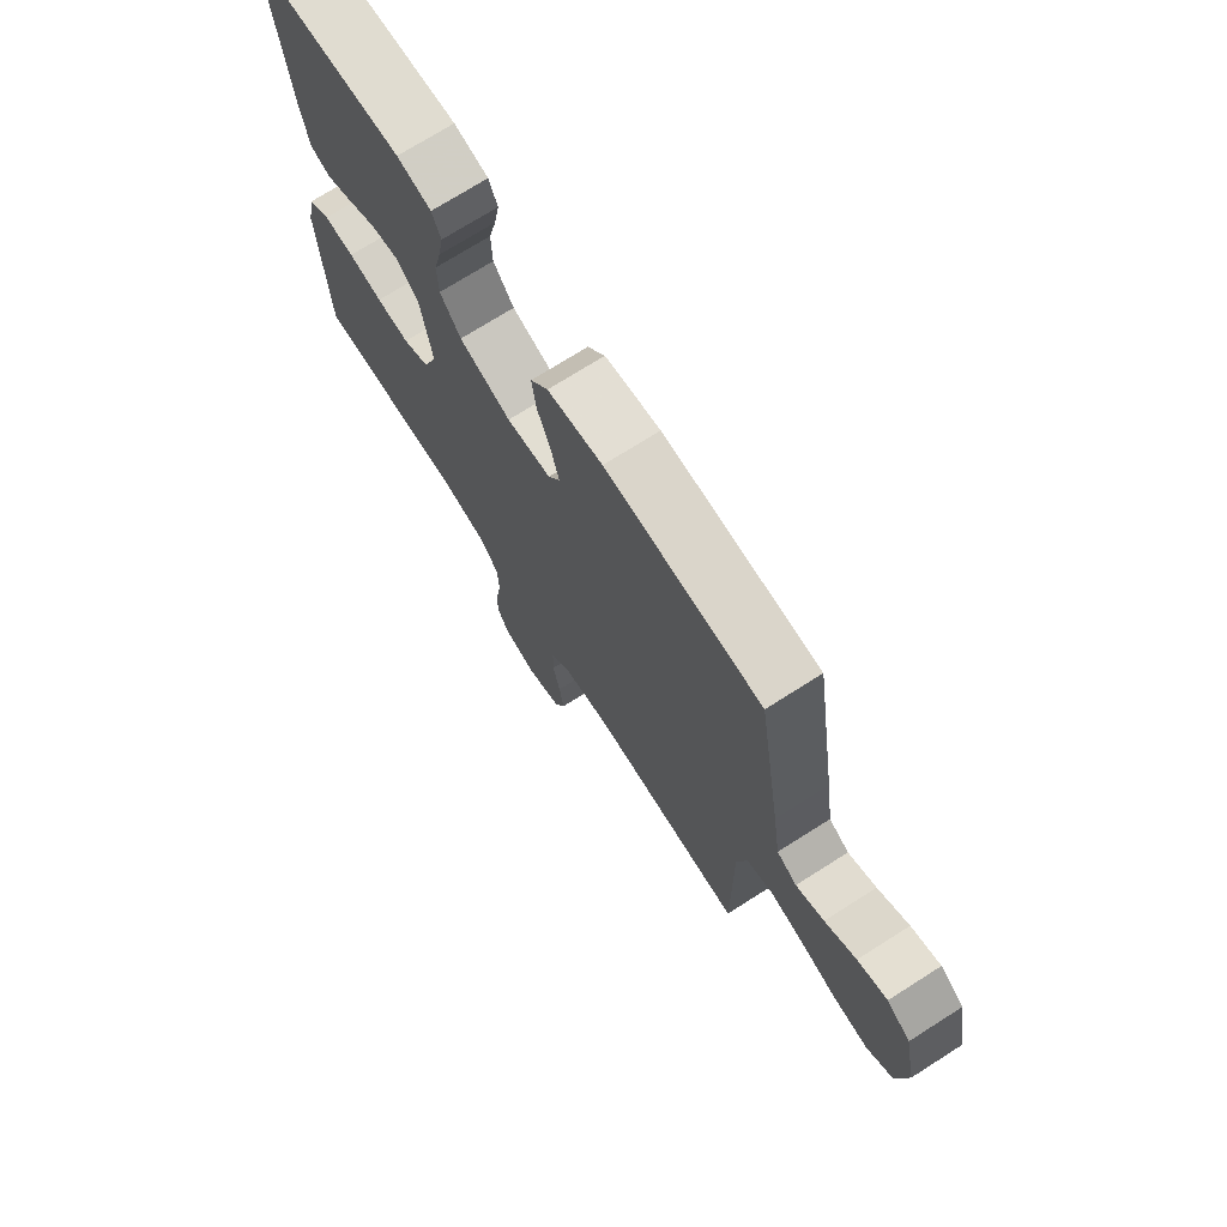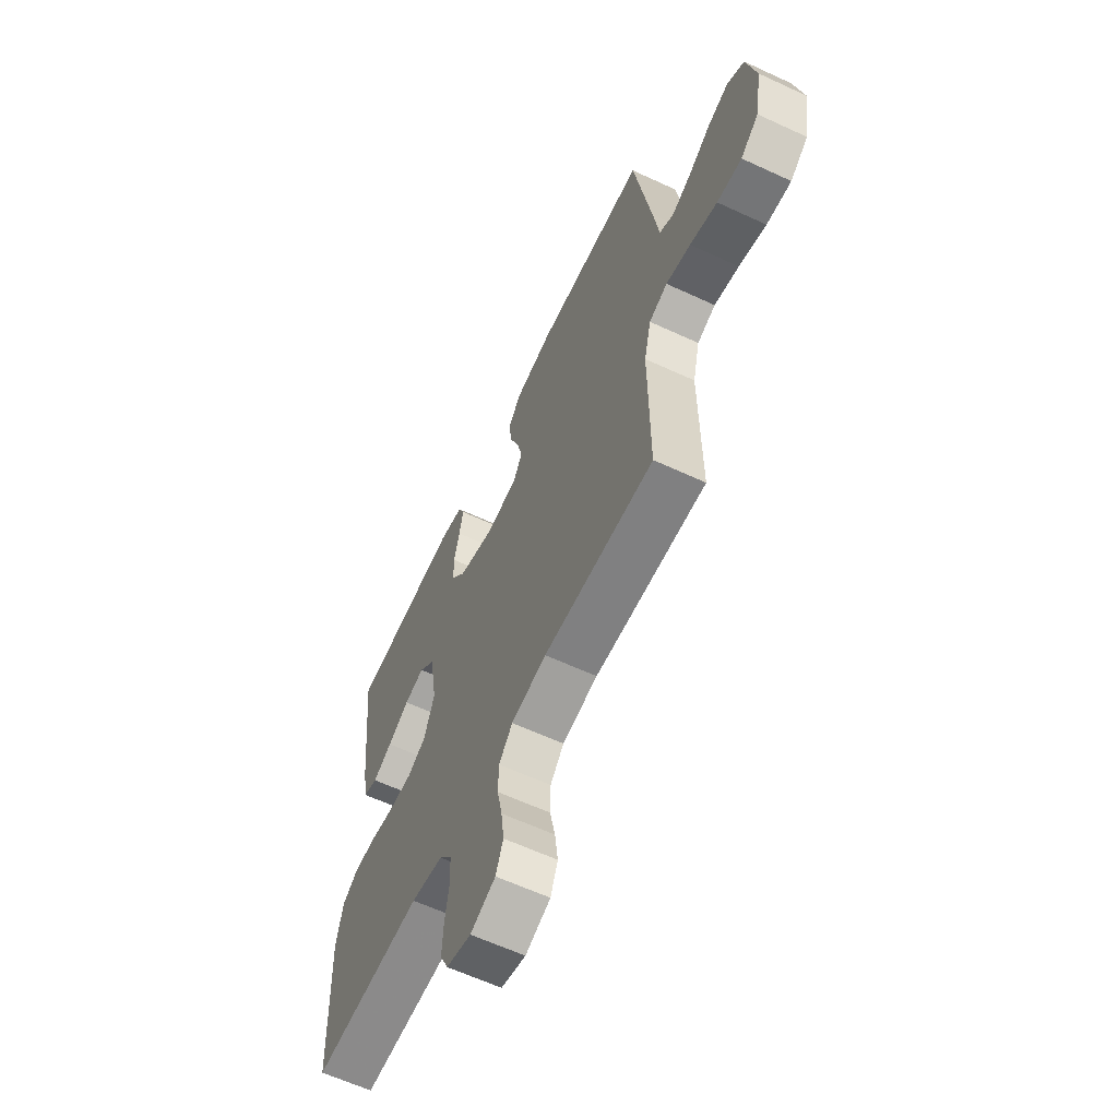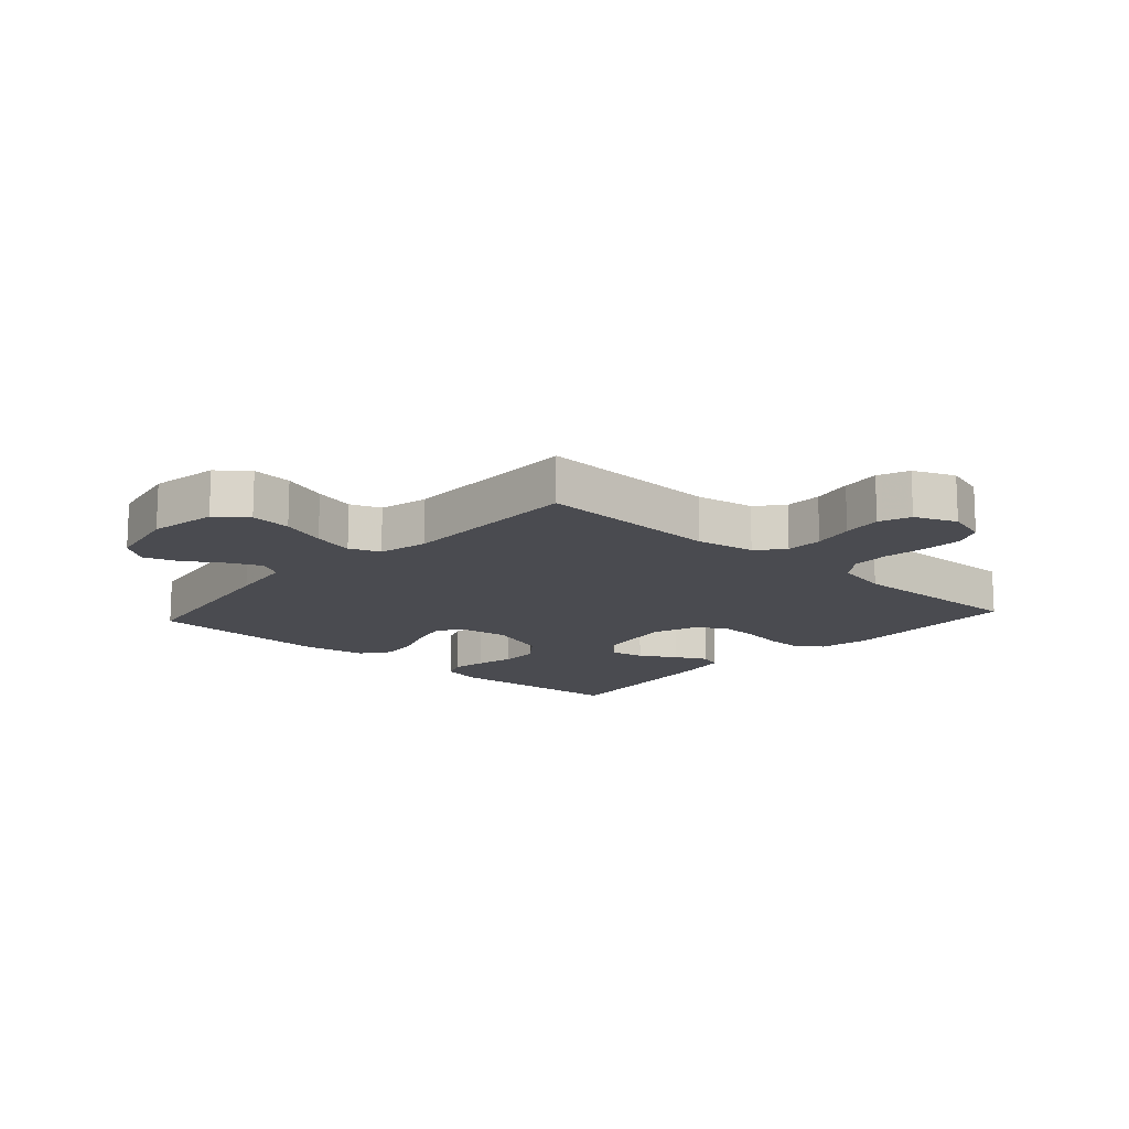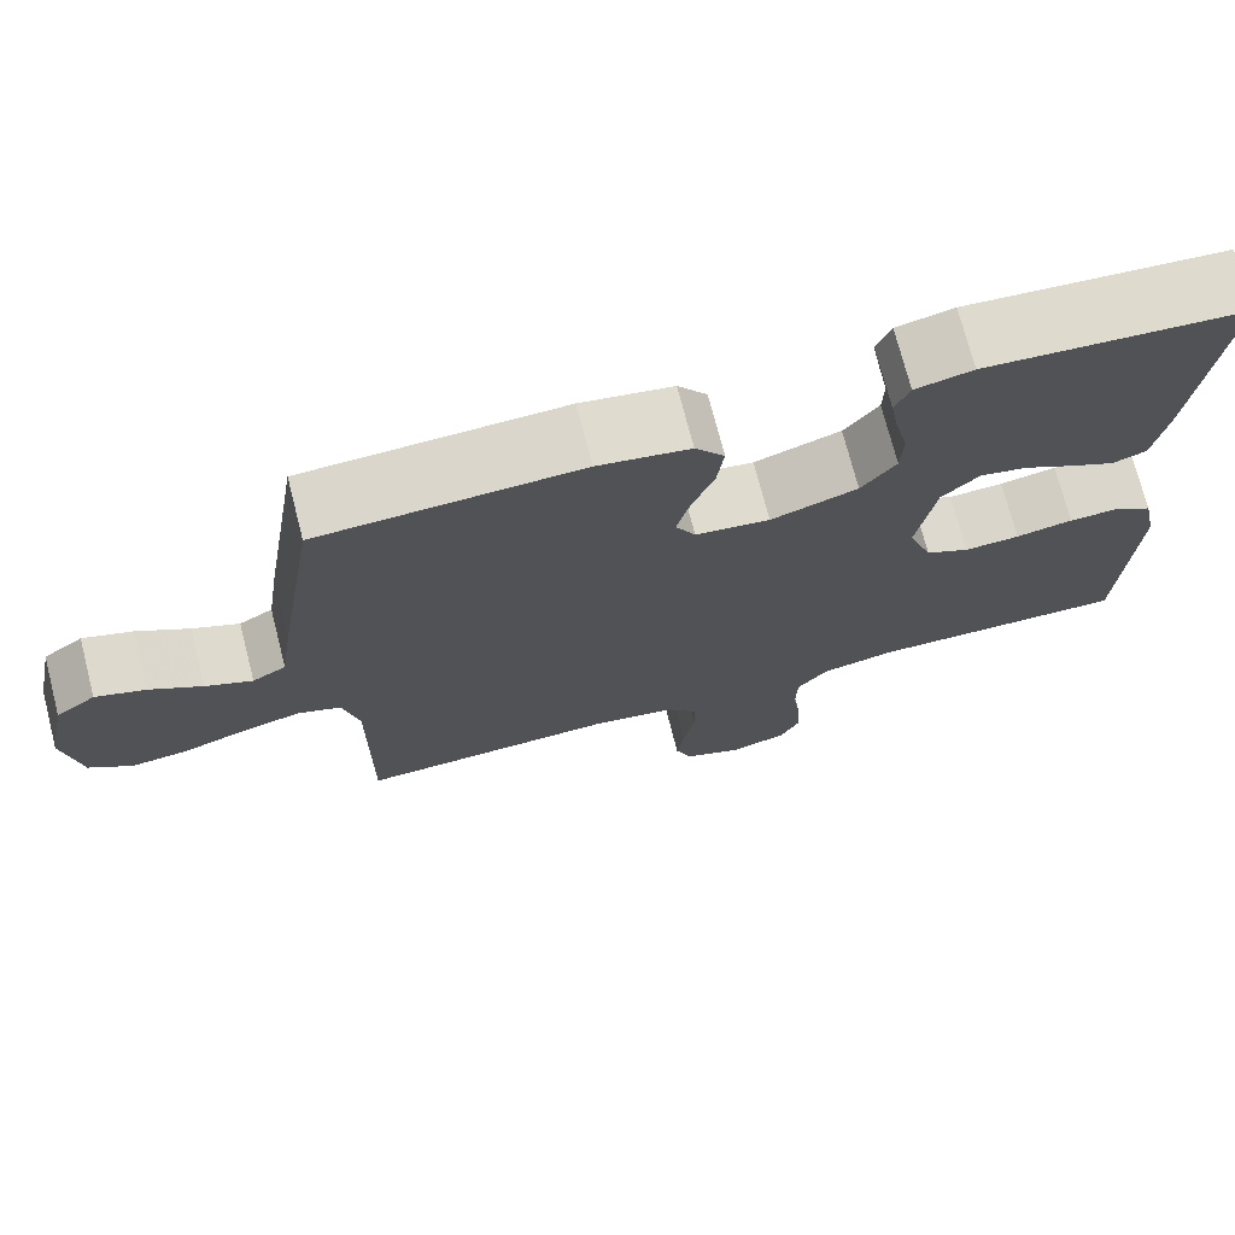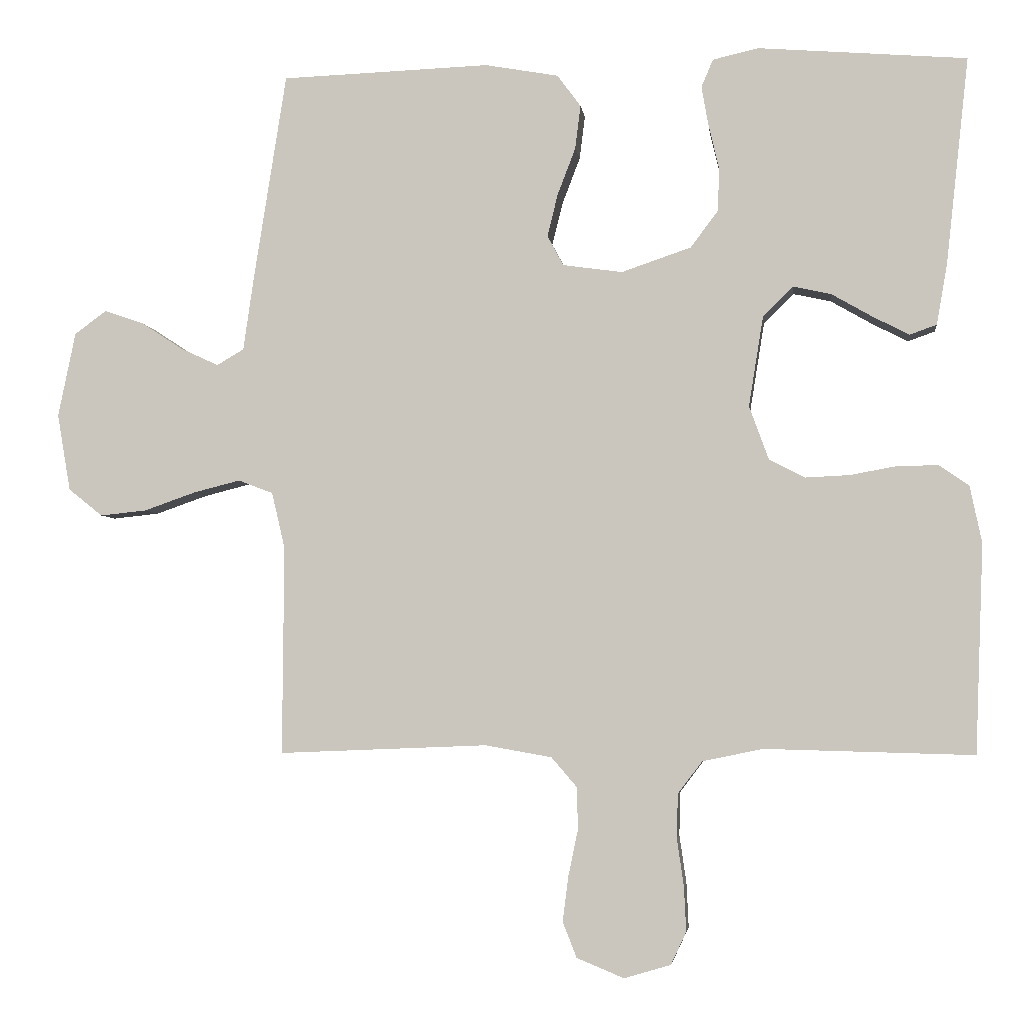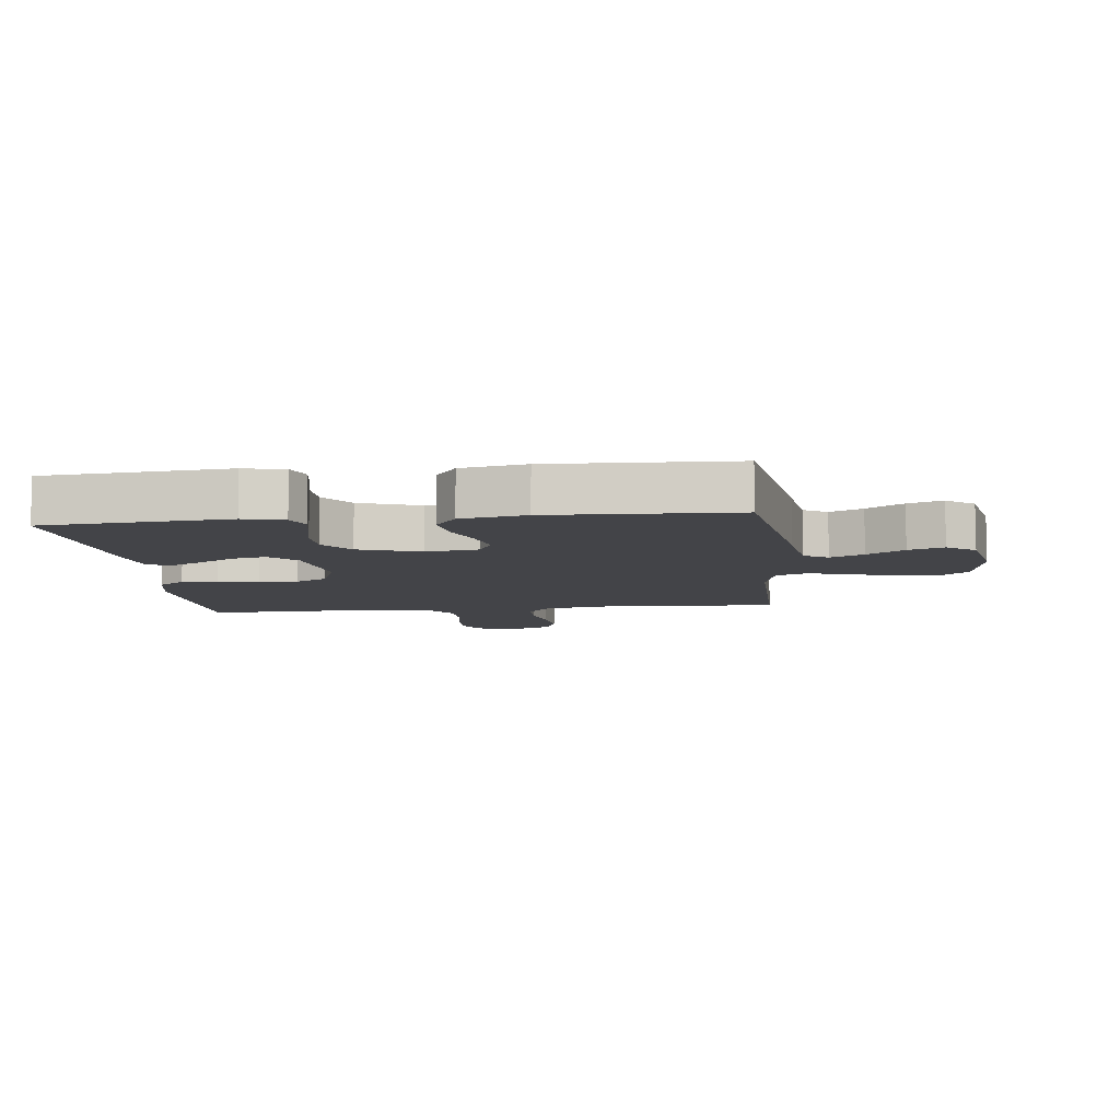
<metadata>
{"format":"obj","ext":"obj","renderer":"f3d","projection":"perspective","resolution":1024,"background":"white","views":[{"elev":72.7,"azim":57.6,"up":"+Z"},{"elev":-62.2,"azim":64.8,"up":"+Z"},{"elev":-14.4,"azim":137.9,"up":"+Y"},{"elev":73.0,"azim":165.6,"up":"+Z"},{"elev":-4.0,"azim":-173.1,"up":"+Z"},{"elev":-8.3,"azim":6.4,"up":"+Y"}]}
</metadata>
<code>
v 0.5 0.07 0.5
v 0.547 0.07 0.2
v 0.562 0.07 0.095
v 0.601 0.07 0.072
v 0.655 0.07 0.097
v 0.715 0.07 0.136
v 0.772 0.07 0.156
v 0.818 0.07 0.122
v 0.843 0.07 0
v 0.824 0.07 -0.111
v 0.775 0.07 -0.15
v 0.708 0.07 -0.143
v 0.634 0.07 -0.117
v 0.567 0.07 -0.1
v 0.517 0.07 -0.119
v 0.498 0.07 -0.2
v 0.5 0.07 -0.5
v 0.2 0.07 -0.488
v 0.104 0.07 -0.505
v 0.067 0.07 -0.548
v 0.066 0.07 -0.609
v 0.08 0.07 -0.676
v 0.088 0.07 -0.74
v 0.068 0.07 -0.791
v 0 0.07 -0.819
v -0.067 0.07 -0.799
v -0.089 0.07 -0.752
v -0.086 0.07 -0.688
v -0.076 0.07 -0.619
v -0.078 0.07 -0.556
v -0.113 0.07 -0.51
v -0.2 0.07 -0.492
v -0.5 0.07 -0.5
v -0.512 0.07 -0.2
v -0.495 0.07 -0.118
v -0.452 0.07 -0.088
v -0.392 0.07 -0.089
v -0.326 0.07 -0.101
v -0.262 0.07 -0.104
v -0.211 0.07 -0.077
v -0.183 0.07 0
v -0.204 0.07 0.13
v -0.247 0.07 0.173
v -0.302 0.07 0.161
v -0.361 0.07 0.127
v -0.413 0.07 0.1
v -0.452 0.07 0.114
v -0.467 0.07 0.2
v -0.5 0.07 0.5
v -0.2 0.07 0.524
v -0.134 0.07 0.509
v -0.117 0.07 0.469
v -0.127 0.07 0.412
v -0.142 0.07 0.349
v -0.14 0.07 0.286
v -0.1 0.07 0.233
v 0 0.07 0.199
v 0.086 0.07 0.211
v 0.109 0.07 0.254
v 0.094 0.07 0.315
v 0.068 0.07 0.383
v 0.06 0.07 0.446
v 0.094 0.07 0.492
v 0.2 0.07 0.511
v 0.5 0 0.5
v 0.547 0 0.2
v 0.562 0 0.095
v 0.601 0 0.072
v 0.655 0 0.097
v 0.715 0 0.136
v 0.772 0 0.156
v 0.818 0 0.122
v 0.843 0 0
v 0.824 0 -0.111
v 0.775 0 -0.15
v 0.708 0 -0.143
v 0.634 0 -0.117
v 0.567 0 -0.1
v 0.517 0 -0.119
v 0.498 0 -0.2
v 0.5 0 -0.5
v 0.2 0 -0.488
v 0.104 0 -0.505
v 0.067 0 -0.548
v 0.066 0 -0.609
v 0.08 0 -0.676
v 0.088 0 -0.74
v 0.068 0 -0.791
v 0 0 -0.819
v -0.067 0 -0.799
v -0.089 0 -0.752
v -0.086 0 -0.688
v -0.076 0 -0.619
v -0.078 0 -0.556
v -0.113 0 -0.51
v -0.2 0 -0.492
v -0.5 0 -0.5
v -0.512 0 -0.2
v -0.495 0 -0.118
v -0.452 0 -0.088
v -0.392 0 -0.089
v -0.326 0 -0.101
v -0.262 0 -0.104
v -0.211 0 -0.077
v -0.183 0 0
v -0.204 0 0.13
v -0.247 0 0.173
v -0.302 0 0.161
v -0.361 0 0.127
v -0.413 0 0.1
v -0.452 0 0.114
v -0.467 0 0.2
v -0.5 0 0.5
v -0.2 0 0.524
v -0.134 0 0.509
v -0.117 0 0.469
v -0.127 0 0.412
v -0.142 0 0.349
v -0.14 0 0.286
v -0.1 0 0.233
v 0 0 0.199
v 0.086 0 0.211
v 0.109 0 0.254
v 0.094 0 0.315
v 0.068 0 0.383
v 0.06 0 0.446
v 0.094 0 0.492
v 0.2 0 0.511
f 60 61 62 63
f 59 60 63 64
f 51 52 53 54
f 49 50 51 54
f 49 54 55
f 48 49 55 56
f 44 45 46 47
f 44 47 48 56
f 35 36 37 38
f 35 38 39
f 32 33 34 35
f 31 32 35 39
f 30 31 39 40
f 26 27 28 29
f 26 29 30
f 25 26 30
f 21 22 23 24
f 21 24 25 30
f 16 17 18
f 15 16 18 19
f 10 11 12 13
f 10 13 14
f 9 10 14
f 8 9 14
f 5 6 7 8
f 4 5 8 14
f 3 4 14 15
f 59 64 1 2
f 58 59 2 3
f 57 58 3 15
f 56 57 15 19
f 43 44 56
f 42 43 56
f 41 42 56 19
f 40 41 19 20
f 20 21 30 40
f 127 126 125 124
f 128 127 124 123
f 118 117 116 115
f 118 115 114 113
f 119 118 113
f 120 119 113 112
f 111 110 109 108
f 120 112 111 108
f 102 101 100 99
f 103 102 99
f 99 98 97 96
f 103 99 96 95
f 104 103 95 94
f 93 92 91 90
f 94 93 90
f 94 90 89
f 88 87 86 85
f 94 89 88 85
f 82 81 80
f 83 82 80 79
f 77 76 75 74
f 78 77 74
f 78 74 73
f 78 73 72
f 72 71 70 69
f 78 72 69 68
f 79 78 68 67
f 66 65 128 123
f 67 66 123 122
f 79 67 122 121
f 83 79 121 120
f 120 108 107
f 120 107 106
f 83 120 106 105
f 84 83 105 104
f 104 94 85 84
f 1 65 66 2
f 2 66 67 3
f 3 67 68 4
f 4 68 69 5
f 5 69 70 6
f 6 70 71 7
f 7 71 72 8
f 8 72 73 9
f 9 73 74 10
f 10 74 75 11
f 11 75 76 12
f 12 76 77 13
f 13 77 78 14
f 14 78 79 15
f 15 79 80 16
f 16 80 81 17
f 17 81 82 18
f 18 82 83 19
f 19 83 84 20
f 20 84 85 21
f 21 85 86 22
f 22 86 87 23
f 23 87 88 24
f 24 88 89 25
f 25 89 90 26
f 26 90 91 27
f 27 91 92 28
f 28 92 93 29
f 29 93 94 30
f 30 94 95 31
f 31 95 96 32
f 32 96 97 33
f 33 97 98 34
f 34 98 99 35
f 35 99 100 36
f 36 100 101 37
f 37 101 102 38
f 38 102 103 39
f 39 103 104 40
f 40 104 105 41
f 41 105 106 42
f 42 106 107 43
f 43 107 108 44
f 44 108 109 45
f 45 109 110 46
f 46 110 111 47
f 47 111 112 48
f 48 112 113 49
f 49 113 114 50
f 50 114 115 51
f 51 115 116 52
f 52 116 117 53
f 53 117 118 54
f 54 118 119 55
f 55 119 120 56
f 56 120 121 57
f 57 121 122 58
f 58 122 123 59
f 59 123 124 60
f 60 124 125 61
f 61 125 126 62
f 62 126 127 63
f 63 127 128 64
f 64 128 65 1

</code>
